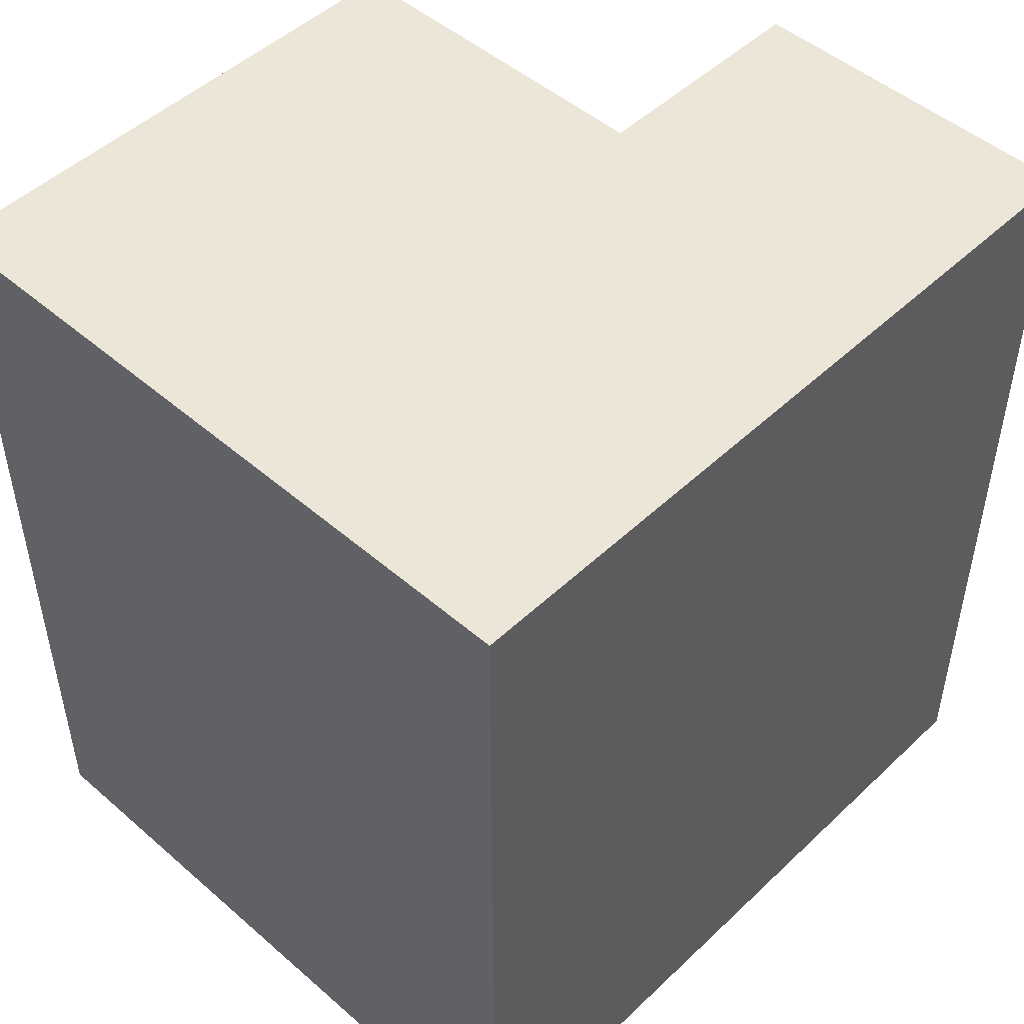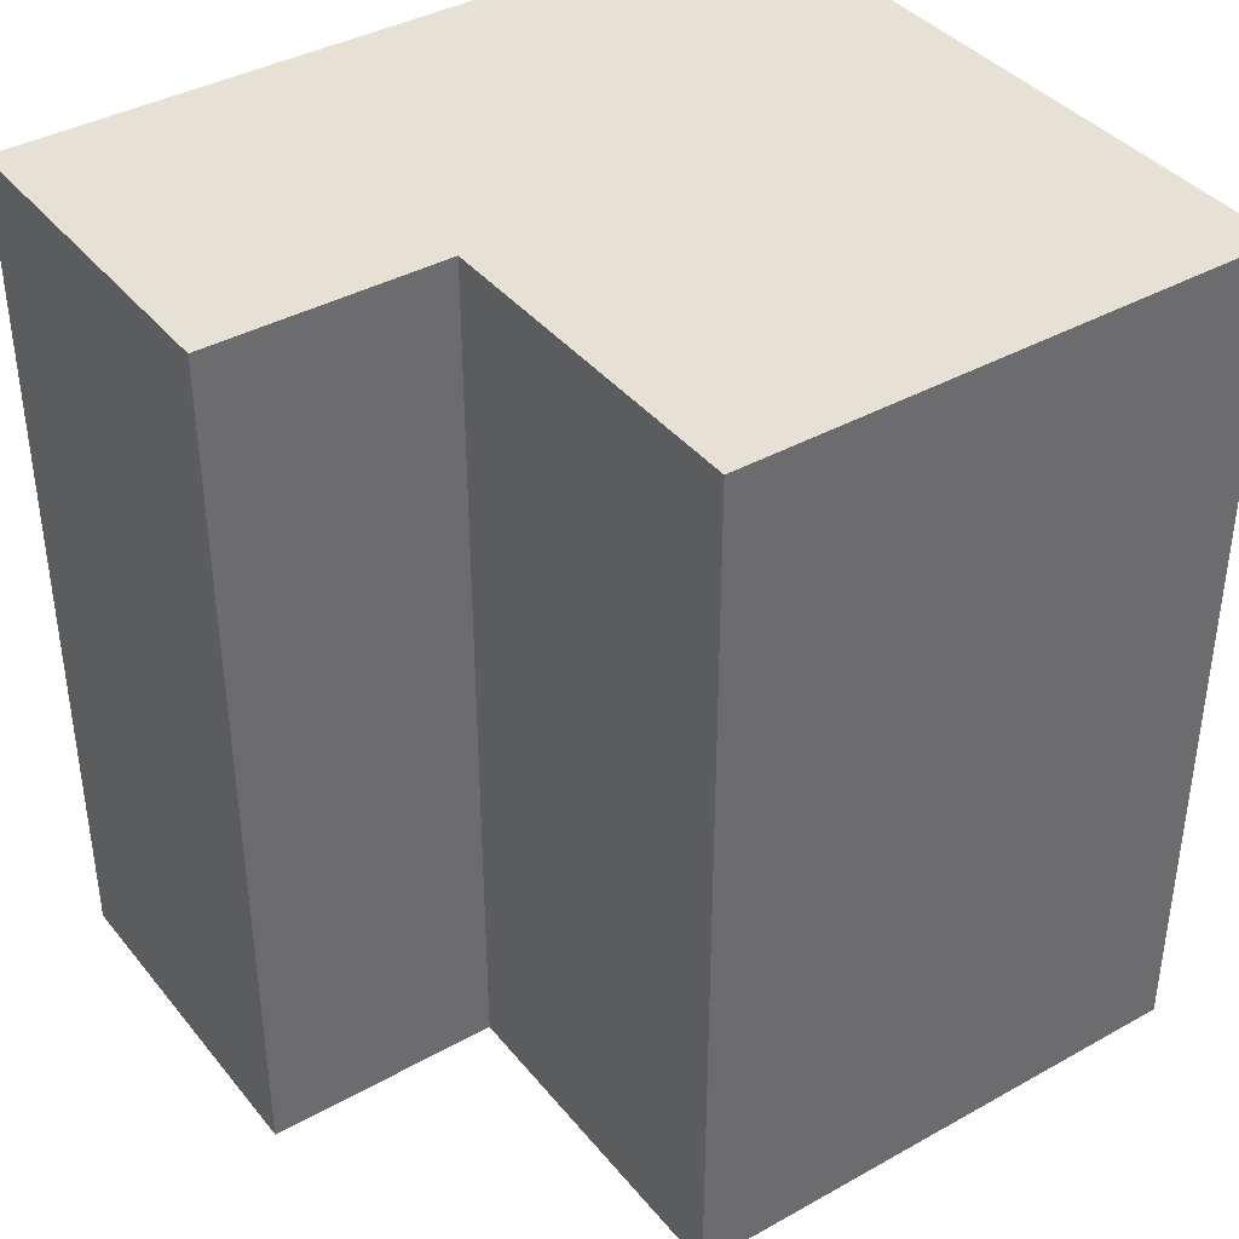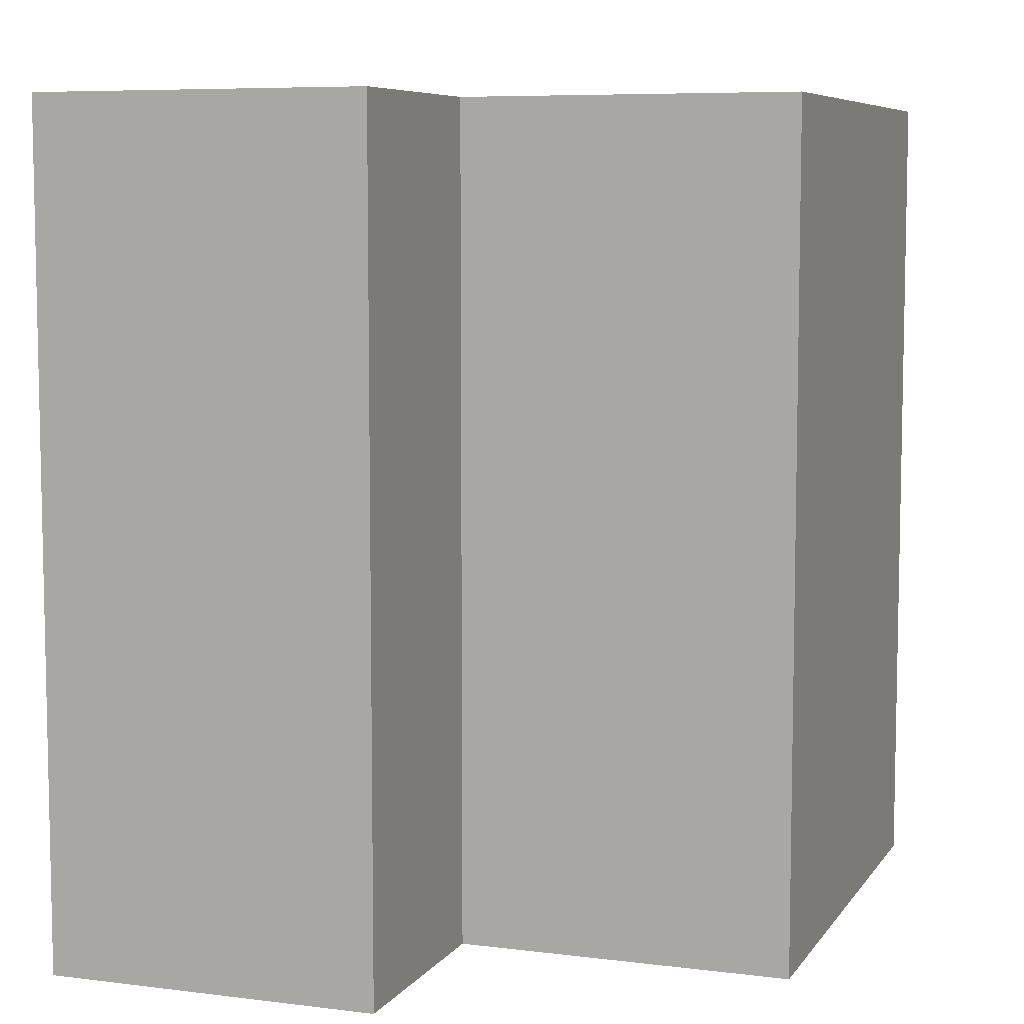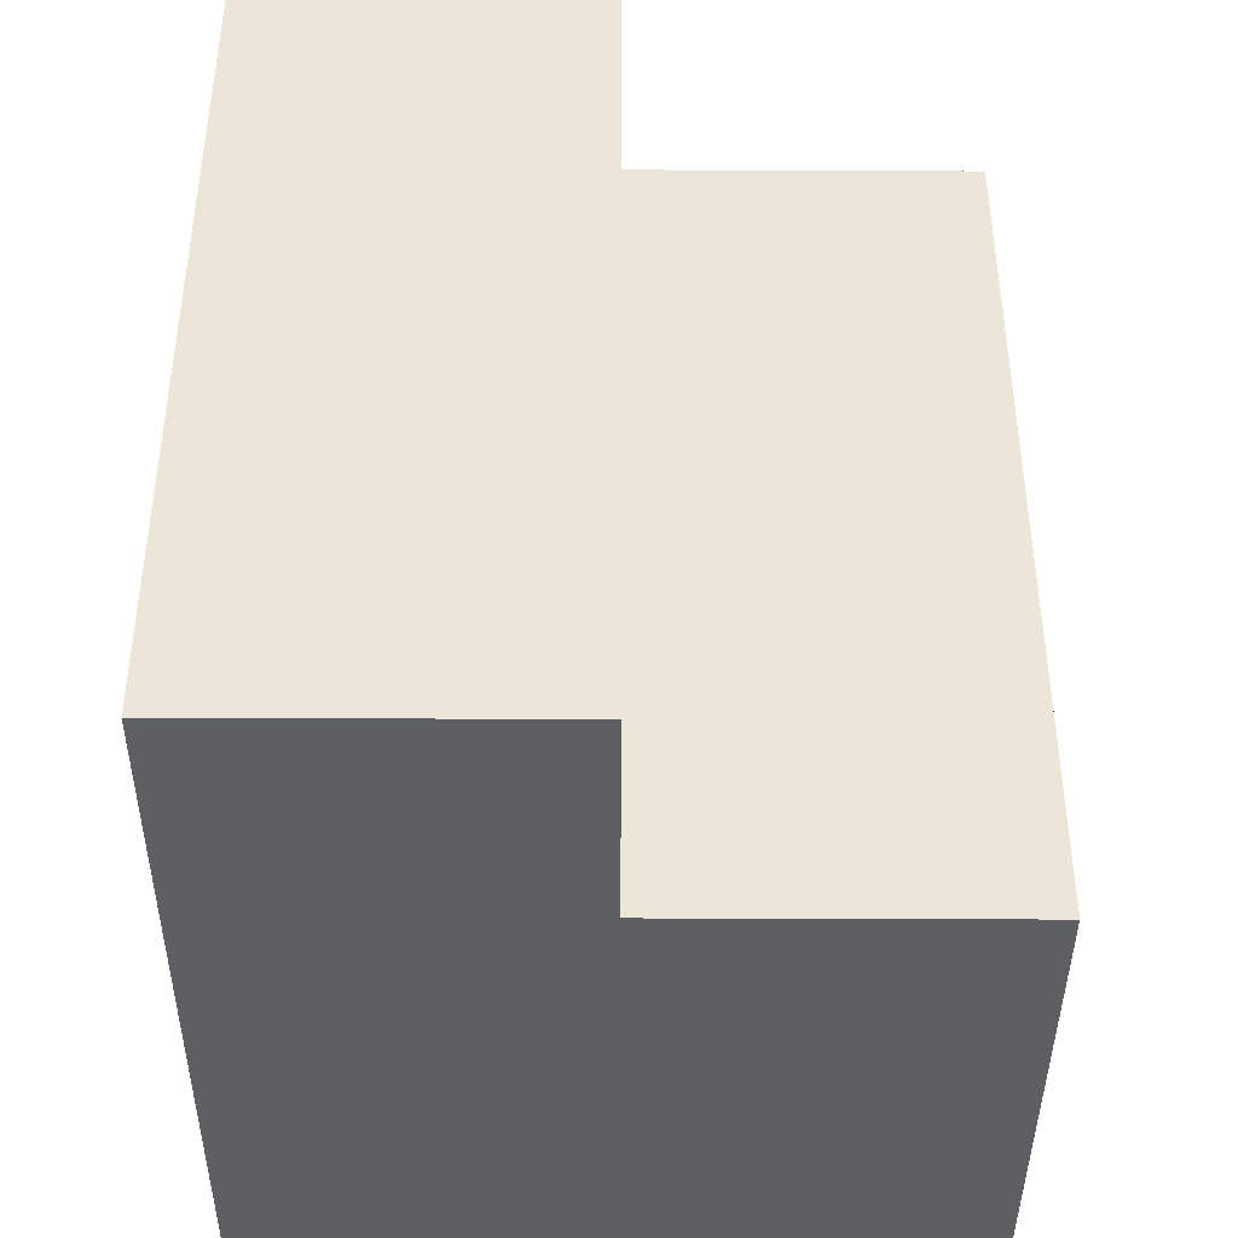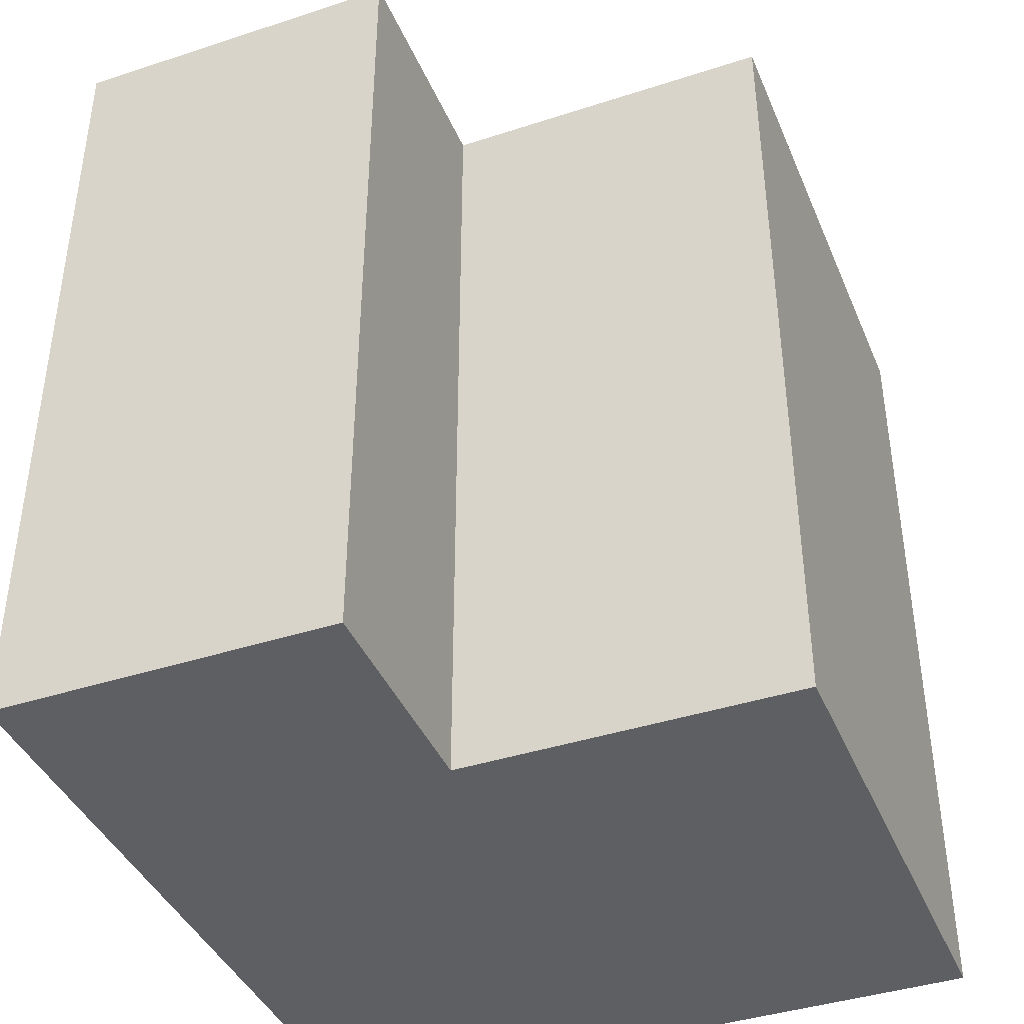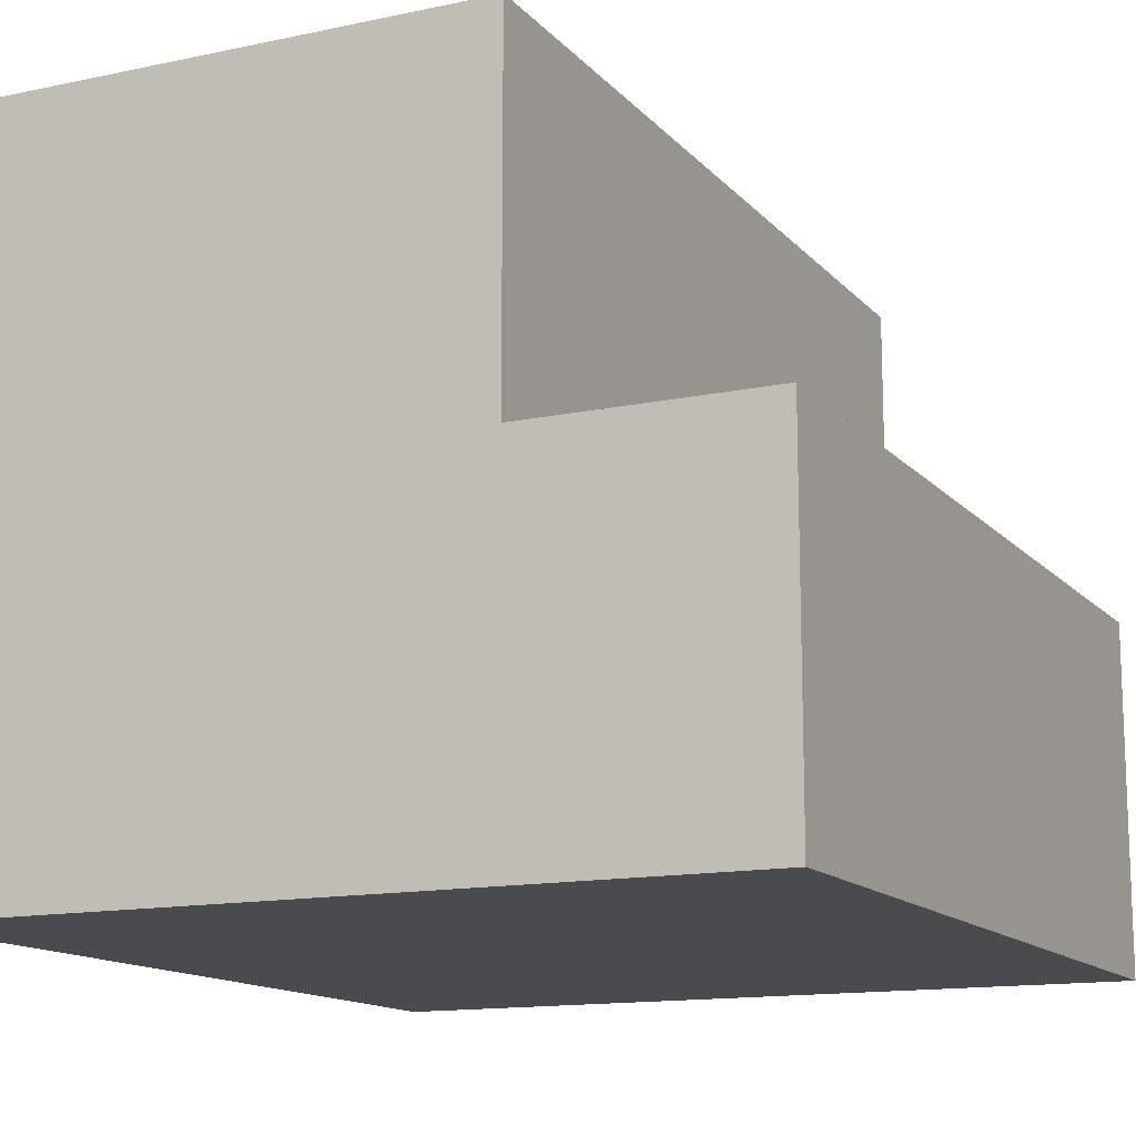
<metadata>
{"format":"obj","ext":"obj","renderer":"f3d","projection":"perspective","resolution":1024,"background":"white","views":[{"elev":49.0,"azim":-46.2,"up":"+Z"},{"elev":39.3,"azim":145.2,"up":"+Z"},{"elev":7.2,"azim":109.8,"up":"+Z"},{"elev":-41.4,"azim":89.7,"up":"+Z"},{"elev":-40.8,"azim":111.7,"up":"+Z"},{"elev":-13.7,"azim":25.5,"up":"+Y"}]}
</metadata>
<code>
o building_3
v 1.605 4.137 -2.584
v 1.605 0.01098 -2.584
v 1.605 4.137 2.584
v 1.605 0.01098 2.584
v -1.605 4.137 -2.584
v -1.605 0.01098 -2.584
v -1.605 4.137 2.584
v -1.605 0.01098 2.584
v 0.5348 0.01098 -2.584
v -0.5348 0.01098 -2.584
v 0.5348 4.137 2.584
v -0.5348 4.137 2.584
v -0.5348 0.01098 2.584
v 0.5348 0.01098 2.584
v -0.5348 4.137 -2.584
v 0.5348 4.137 -2.584
v -1.605 0.01098 -1.723
v -1.605 0.01098 -0.8615
v -1.605 0.01098 0
v -1.605 0.01098 0.8615
v -1.605 0.01098 1.723
v 1.605 4.137 -1.723
v 1.605 4.137 -0.8615
v 1.605 4.137 0
v 1.605 4.137 0.8615
v 1.605 4.137 1.723
v -1.605 4.137 1.723
v -1.605 4.137 0.8615
v -1.605 4.137 -0
v -1.605 4.137 -0.8615
v -1.605 4.137 -1.723
v 1.605 0.01098 1.723
v 1.605 0.01098 0.8615
v 1.605 0.01098 -0
v 1.605 0.01098 -0.8615
v 1.605 0.01098 -1.723
v -0.5348 0.01098 -1.723
v -0.5348 0.01098 -0.8615
v -0.5348 0.01098 0
v -0.5348 0.01098 0.8615
v -0.5348 0.01098 1.723
v 0.5348 0.01098 -1.723
v 0.5348 0.01098 -0.8615
v 0.5348 0.01098 0
v 0.5348 0.01098 0.8615
v 0.5348 0.01098 1.723
v 0.5348 4.137 -1.723
v 0.5348 4.137 -0.8615
v 0.5348 4.137 0
v 0.5348 4.137 0.8615
v 0.5348 4.137 1.723
v -0.5348 4.137 -1.723
v -0.5348 4.137 -0.8615
v -0.5348 4.137 0
v -0.5348 4.137 0.8615
v -0.5348 4.137 1.723
v 1.605 3.106 -2.584
v 1.605 2.074 -2.584
v 1.605 1.042 -2.584
v -1.605 1.042 2.584
v -1.605 2.074 2.584
v -1.605 3.106 2.584
v 1.605 3.106 2.584
v 1.605 2.074 2.584
v 1.605 1.042 2.584
v -1.605 3.106 -2.584
v -1.605 2.074 -2.584
v -1.605 1.042 -2.584
v -0.5348 3.106 -2.584
v -0.5348 2.074 -2.584
v -0.5348 1.042 -2.584
v 0.5348 3.106 -2.584
v 0.5348 2.074 -2.584
v 0.5348 1.042 -2.584
v 0.5348 3.106 2.584
v 0.5348 2.074 2.584
v 0.5348 1.042 2.584
v -0.5348 3.106 2.584
v -0.5348 2.074 2.584
v -0.5348 1.042 2.584
v 1.605 3.106 -1.723
v 1.605 2.074 -1.723
v 1.605 3.106 -0.8615
v 1.605 2.074 -0.8615
v 1.605 3.106 0
v 1.605 2.074 0
v 1.605 3.106 0.8615
v 1.605 2.074 0.8615
v 1.605 3.106 1.723
v 1.605 2.074 1.723
v -1.605 3.106 1.723
v -1.605 2.074 1.723
v -1.605 1.042 1.723
v -1.605 3.106 0.8615
v -1.605 2.074 0.8615
v -1.605 1.042 0.8615
v -1.605 3.106 -0
v -1.605 2.074 0
v -1.605 1.042 0
v -1.605 3.106 -0.8615
v -1.605 2.074 -0.8615
v -1.605 1.042 -0.8615
v -1.605 3.106 -1.723
v -1.605 2.074 -1.723
v -1.605 1.042 -1.723
v 3.006 1.042 -2.584
v 3.006 0.01098 -2.584
v 3.006 1.042 2.584
v 3.006 0.01098 2.584
v 3.006 0.01098 -1.723
v 3.006 0.01098 1.723
v 3.006 0.01098 0.8615
v 3.006 0.01098 -0
v 3.006 0.01098 -0.8615
v 3.006 1.042 -1.723
v 3.006 1.042 -0.8615
v 3.006 1.042 -0
v 3.006 1.042 0.8615
v 3.006 1.042 1.723
v 3.006 2.074 -2.584
v 3.006 2.074 2.584
v 3.006 2.074 -1.723
v 3.006 2.074 -0.8615
v 3.006 2.074 0
v 3.006 2.074 0.8615
v 3.006 2.074 1.723
f 56 27 7 12
f 78 12 7 62
f 103 31 5 66
f 46 32 4 14
f 89 26 3 63
f 72 16 1 57
f 66 5 15 69
f 69 15 16 72
f 21 41 13 8
f 41 46 14 13
f 63 3 11 75
f 75 11 12 78
f 26 51 11 3
f 51 56 12 11
f 16 15 52 47
f 47 52 53 48
f 48 53 54 49
f 49 54 55 50
f 50 55 56 51
f 1 16 47 22
f 22 47 48 23
f 23 48 49 24
f 24 49 50 25
f 25 50 51 26
f 10 9 42 37
f 37 42 43 38
f 38 43 44 39
f 39 44 45 40
f 40 45 46 41
f 6 10 37 17
f 17 37 38 18
f 18 38 39 19
f 19 39 40 20
f 20 40 41 21
f 57 1 22 81
f 81 22 23 83
f 83 23 24 85
f 85 24 25 87
f 87 25 26 89
f 9 2 36 42
f 42 36 35 43
f 43 35 34 44
f 44 34 33 45
f 45 33 32 46
f 62 7 27 91
f 91 27 28 94
f 94 28 29 97
f 97 29 30 100
f 100 30 31 103
f 15 5 31 52
f 52 31 30 53
f 53 30 29 54
f 54 29 28 55
f 55 28 27 56
f 18 102 105 17
f 102 101 104 105
f 101 100 103 104
f 19 99 102 18
f 99 98 101 102
f 98 97 100 101
f 20 96 99 19
f 96 95 98 99
f 95 94 97 98
f 21 93 96 20
f 93 92 95 96
f 92 91 94 95
f 8 60 93 21
f 60 61 92 93
f 61 62 91 92
f 36 2 107 110
f 86 88 125 124
f 88 87 89 90
f 35 36 110 114
f 2 59 106 107
f 86 85 87 88
f 82 84 123 122
f 34 35 114 113
f 84 83 85 86
f 90 64 121 126
f 33 34 113 112
f 82 81 83 84
f 88 90 126 125
f 32 33 112 111
f 58 57 81 82
f 14 77 80 13
f 77 76 79 80
f 76 75 78 79
f 4 65 77 14
f 65 64 76 77
f 64 63 75 76
f 10 71 74 9
f 71 70 73 74
f 70 69 72 73
f 6 68 71 10
f 68 67 70 71
f 67 66 69 70
f 9 74 59 2
f 74 73 58 59
f 73 72 57 58
f 59 58 120 106
f 84 86 124 123
f 90 89 63 64
f 17 105 68 6
f 105 104 67 68
f 104 103 66 67
f 13 80 60 8
f 80 79 61 60
f 79 78 62 61
f 112 118 119 111
f 118 125 126 119
f 113 117 118 112
f 117 124 125 118
f 114 116 117 113
f 116 123 124 117
f 110 115 116 114
f 115 122 123 116
f 107 106 115 110
f 106 120 122 115
f 111 119 108 109
f 119 126 121 108
f 65 4 109 108
f 58 82 122 120
f 64 65 108 121
f 4 32 111 109

</code>
